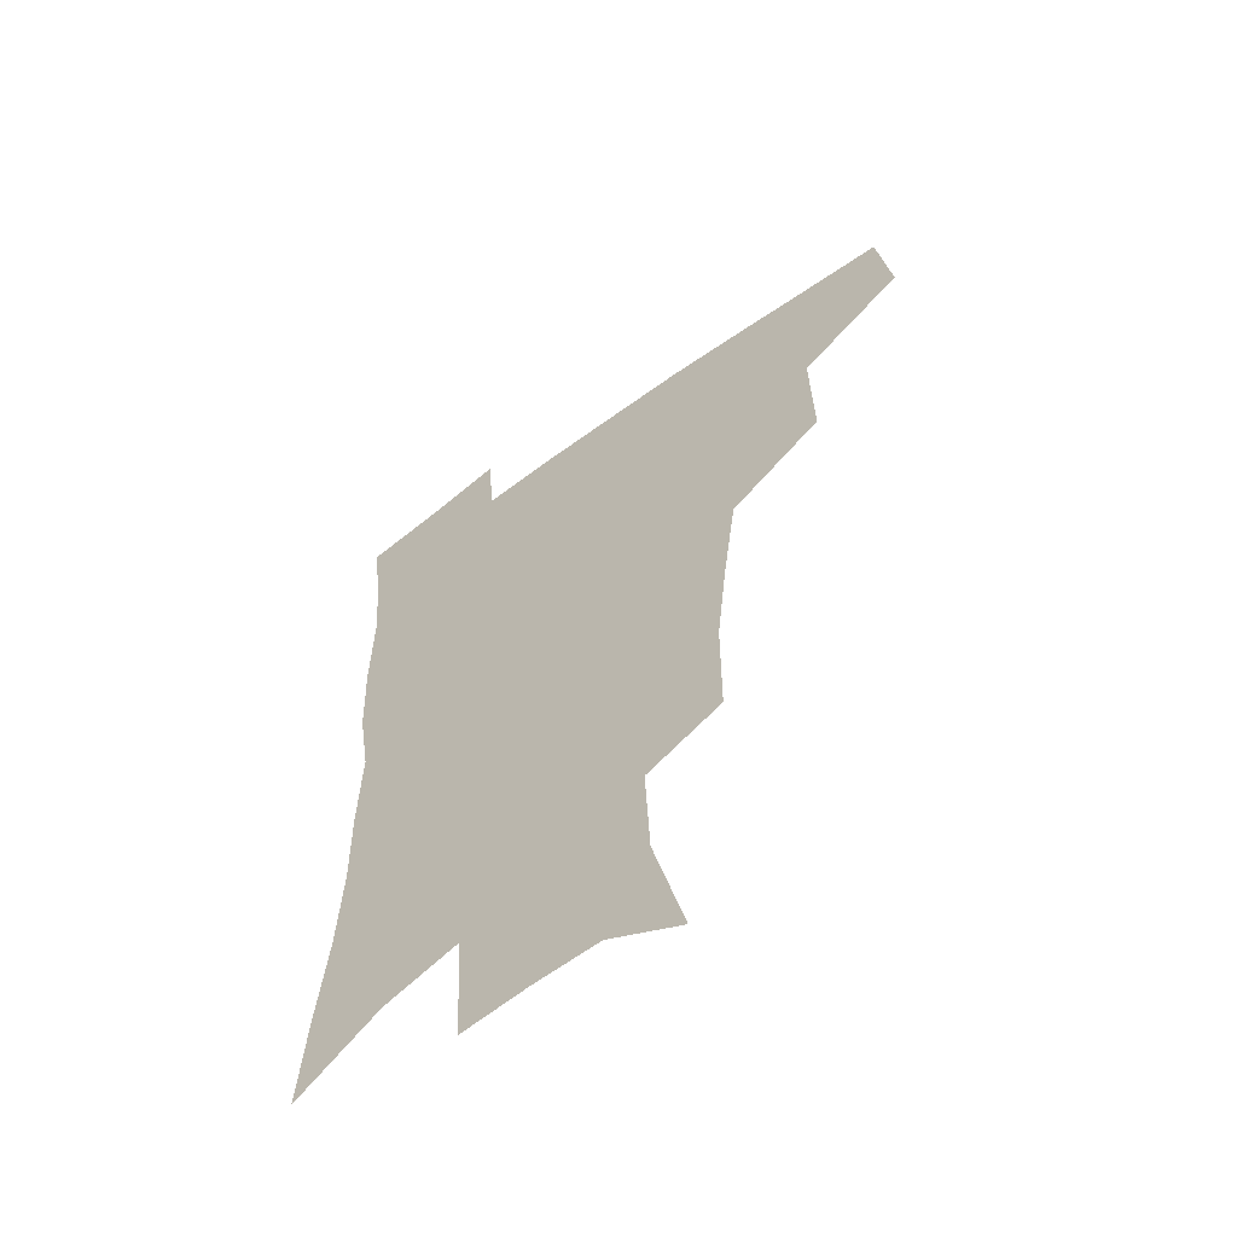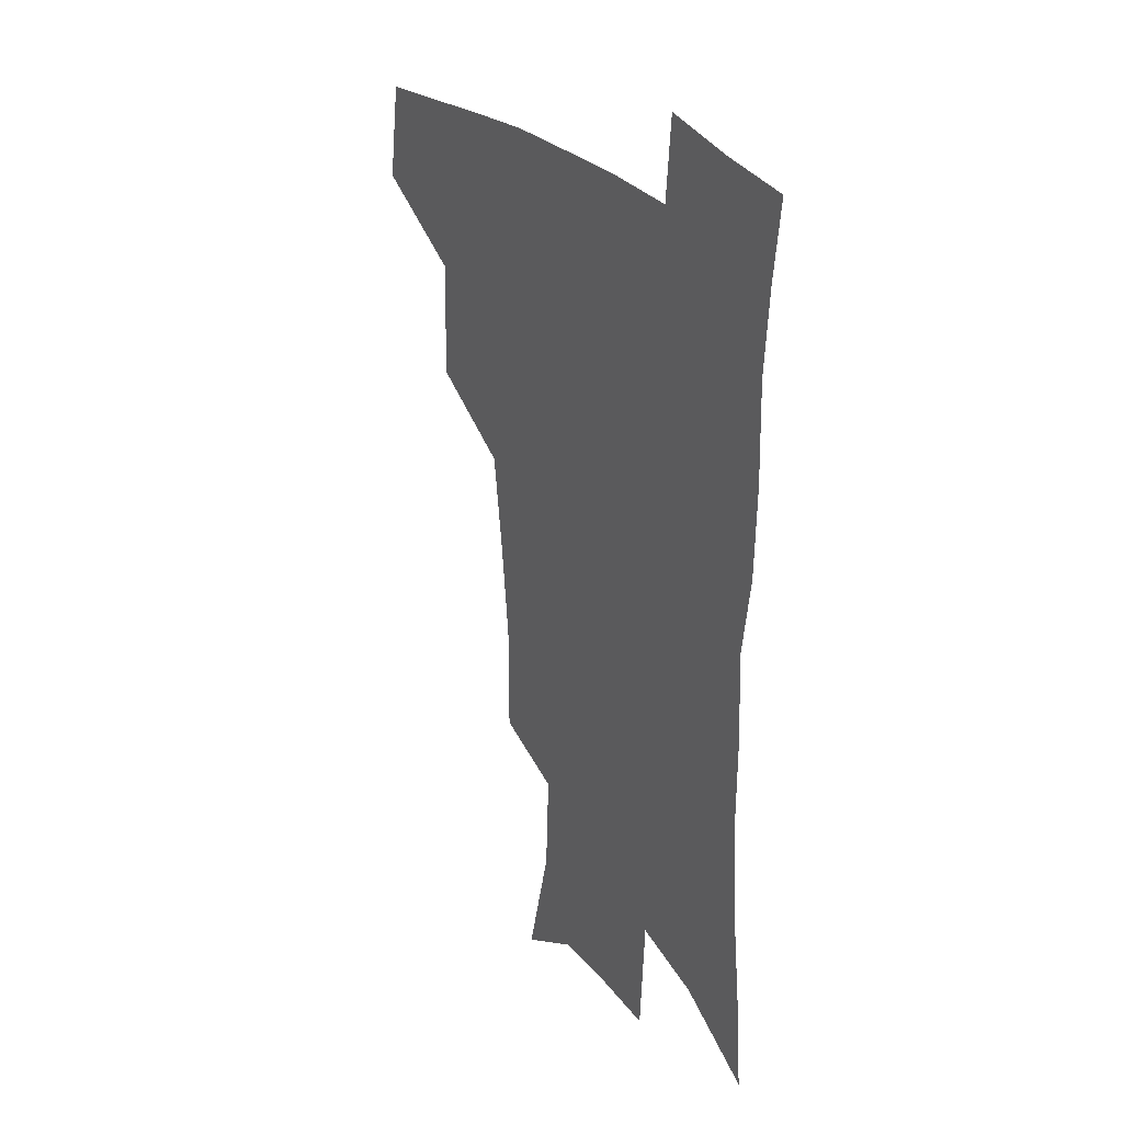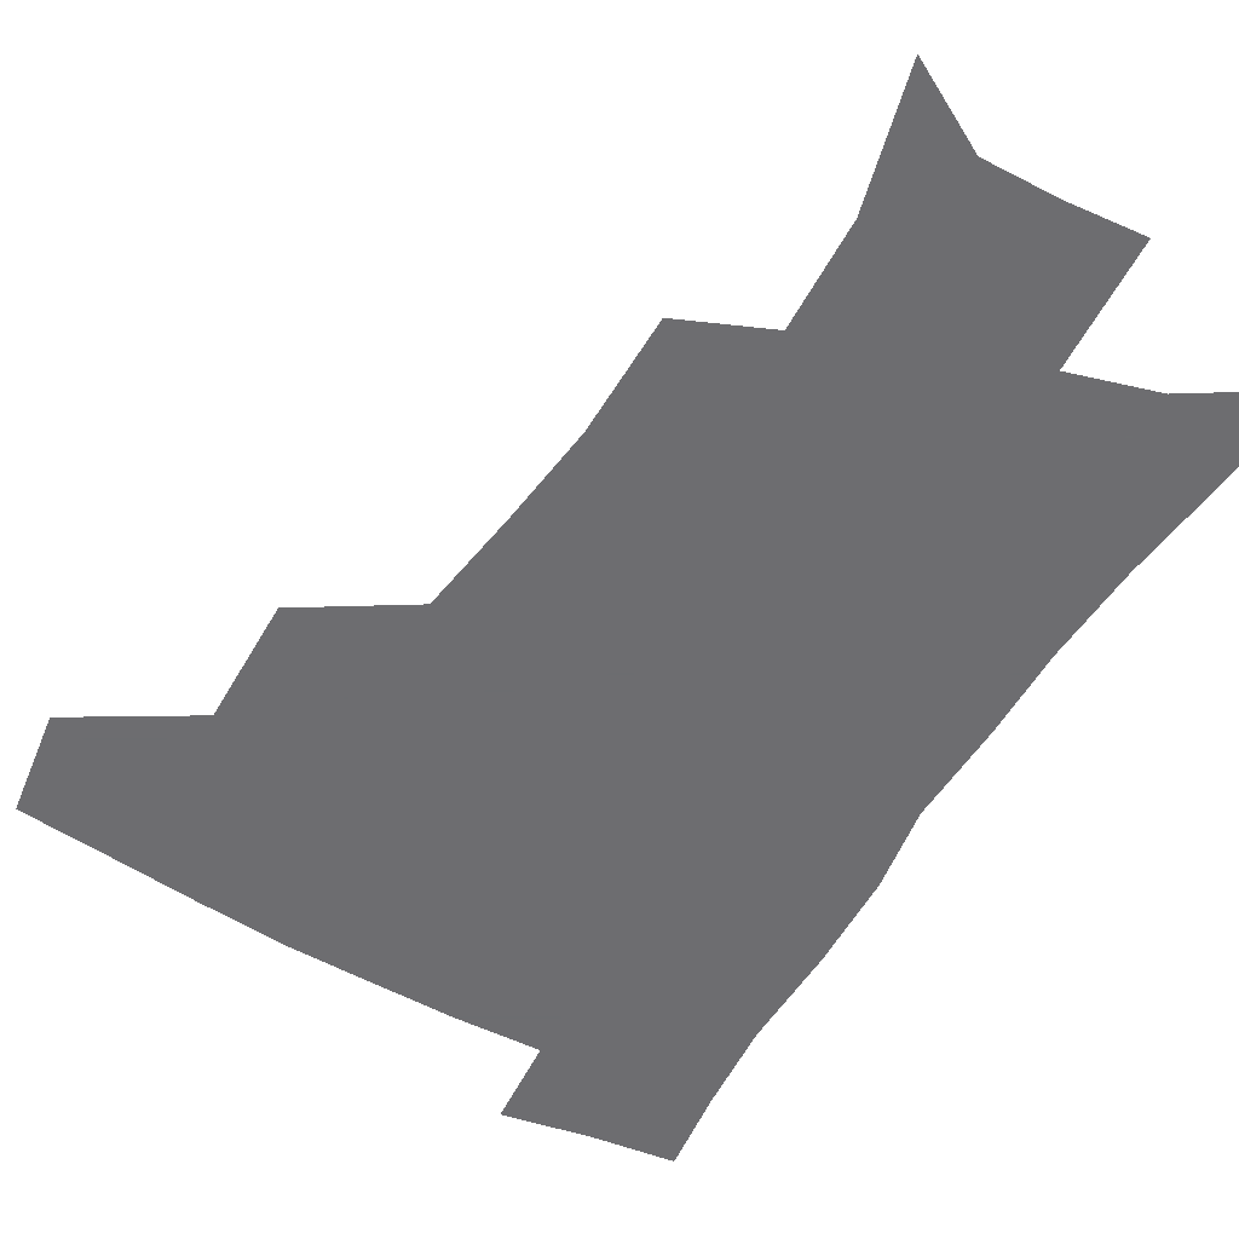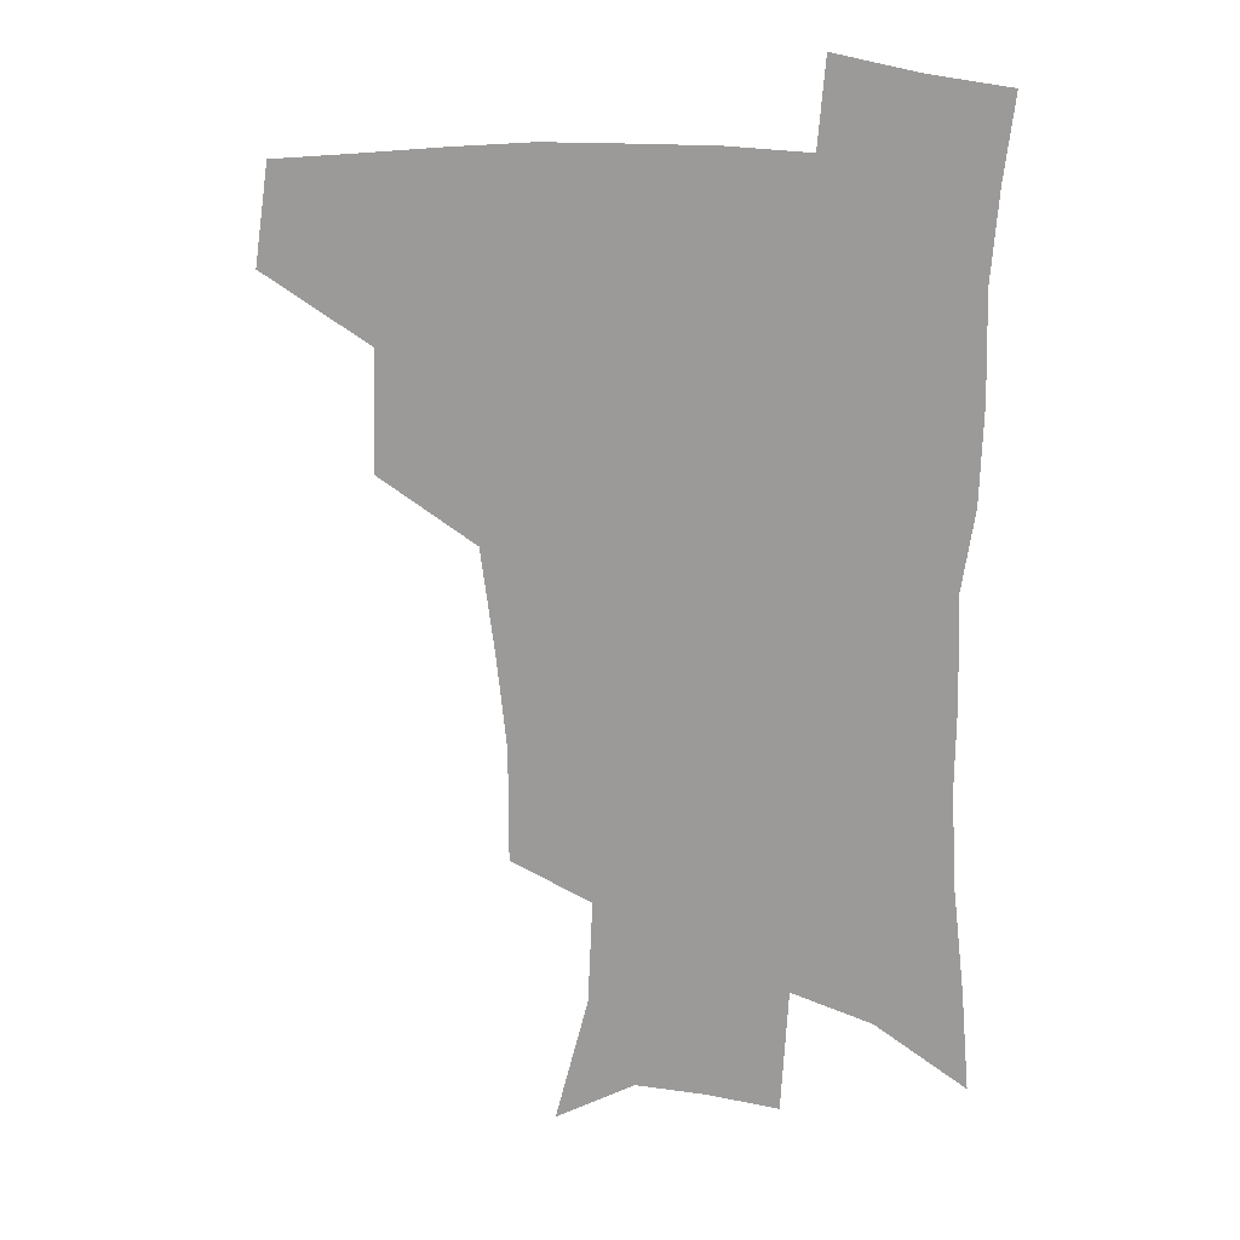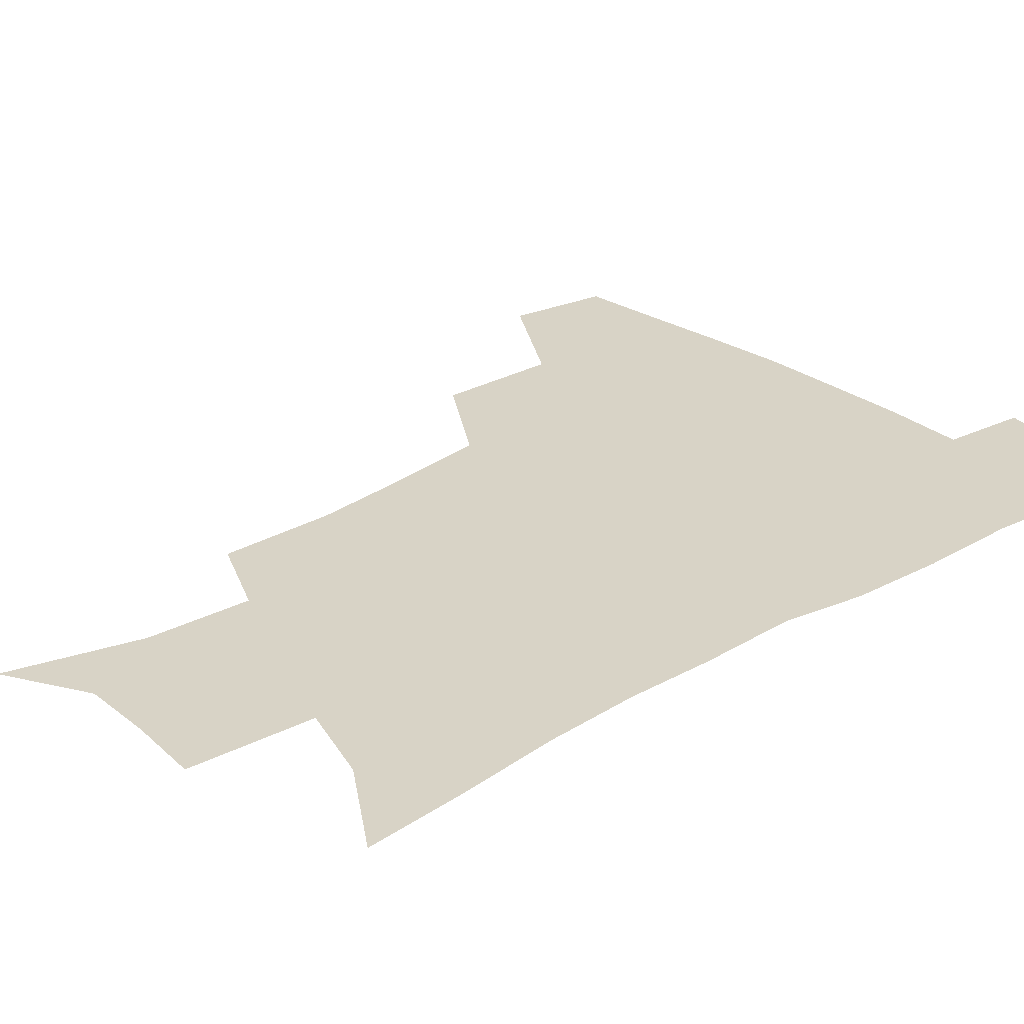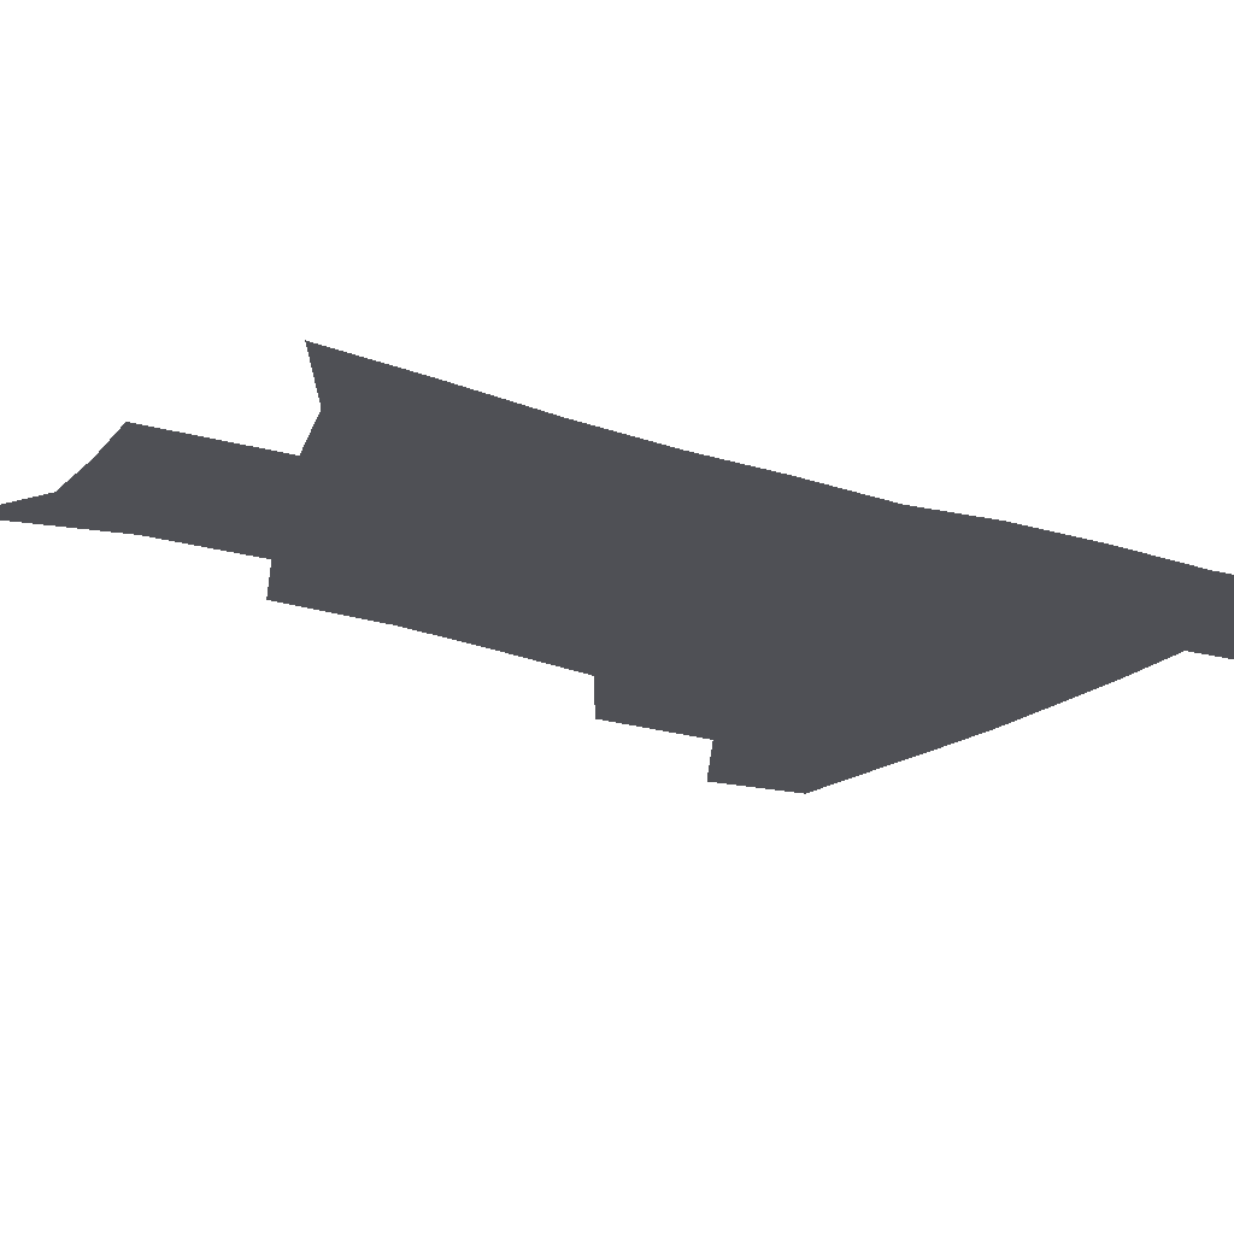
<metadata>
{"format":"obj","ext":"obj","renderer":"f3d","projection":"perspective","resolution":1024,"background":"white","views":[{"elev":-59.6,"azim":-142.7,"up":"+Y"},{"elev":27.8,"azim":58.3,"up":"+Y"},{"elev":-54.1,"azim":-30.3,"up":"+Z"},{"elev":17.1,"azim":13.4,"up":"+Y"},{"elev":27.8,"azim":48.8,"up":"+Z"},{"elev":-19.4,"azim":58.0,"up":"+Z"}]}
</metadata>
<code>
v 480.6 441.8 0
v 485.7 476.6 0
v 518.2 377 0
v 519 418.6 0
v 517.8 450.2 0
v 515.3 479.2 0
v 561.3 247.9 0
v 561.2 287.1 0
v 557.5 320.1 0
v 552.7 355.4 0
v 548.3 388.5 0
v 549 424.6 0
v 547.3 453.4 0
v 544.2 482 0
v 576.5 155.4 0
v 588 199.8 0
v 589.7 235.6 0
v 587.3 271.2 0
v 585.4 305.2 0
v 582.3 336.1 0
v 579.5 368.2 0
v 578.3 400.3 0
v 577.1 428.6 0
v 576.5 455.8 0
v 573.1 484.3 0
v 604.3 170.6 0
v 611.5 212.4 0
v 611 245.1 0
v 609.7 281.2 0
v 607.9 311.6 0
v 605.9 342.3 0
v 604.4 372.8 0
v 604 403.4 0
v 603.5 429.9 0
v 603.3 457.2 0
v 602.4 484.6 0
v 628.7 170 0
v 633.5 215.7 0
v 632.8 250.3 0
v 631.7 281.6 0
v 630.3 314.6 0
v 629.3 345.2 0
v 628.8 375.3 0
v 628.9 404.1 0
v 629.5 430.6 0
v 630.4 457.6 0
v 630.4 484.7 0
v 653.6 167.7 0
v 656.2 210.4 0
v 655.2 247.9 0
v 653.7 281.9 0
v 653.1 311.9 0
v 652.7 342.9 0
v 652.9 372.6 0
v 653.6 401.7 0
v 655.1 429.2 0
v 656.7 456.8 0
v 658.9 483.4 0
v 661.5 512.9 0
v 683.9 202.2 0
v 680.1 239.4 0
v 677.6 273.8 0
v 675.9 306.7 0
v 677.7 334.3 0
v 677.6 366 0
v 679.1 395.4 0
v 680.8 424.8 0
v 682.6 453.9 0
v 685.6 480.6 0
v 690.2 507.2 0
v 715.3 182.5 0
v 712.6 216.7 0
v 708.6 252.2 0
v 706.9 285.1 0
v 707.4 315.5 0
v 706.3 349.7 0
v 710.8 377.9 0
v 712 410.1 0
v 711.4 445.2 0
v 713.9 475.2 0
v 717.6 503.5 0
f 4 5 1
f 1 5 2
f 5 6 2
f 10 11 3
f 3 11 4
f 11 12 4
f 4 12 5
f 12 13 5
f 5 13 6
f 13 14 6
f 17 18 7
f 7 18 8
f 18 19 8
f 8 19 9
f 19 20 9
f 9 20 10
f 20 21 10
f 10 21 11
f 21 22 11
f 11 22 12
f 22 23 12
f 12 23 13
f 23 24 13
f 13 24 14
f 24 25 14
f 15 26 16
f 26 27 16
f 16 27 17
f 27 28 17
f 17 28 18
f 28 29 18
f 18 29 19
f 29 30 19
f 19 30 20
f 30 31 20
f 20 31 21
f 31 32 21
f 21 32 22
f 32 33 22
f 22 33 23
f 33 34 23
f 23 34 24
f 34 35 24
f 24 35 25
f 35 36 25
f 26 37 27
f 37 38 27
f 27 38 28
f 38 39 28
f 28 39 29
f 39 40 29
f 29 40 30
f 40 41 30
f 30 41 31
f 41 42 31
f 31 42 32
f 42 43 32
f 32 43 33
f 43 44 33
f 33 44 34
f 44 45 34
f 34 45 35
f 45 46 35
f 35 46 36
f 46 47 36
f 37 48 38
f 48 49 38
f 38 49 39
f 49 50 39
f 39 50 40
f 50 51 40
f 40 51 41
f 51 52 41
f 41 52 42
f 52 53 42
f 42 53 43
f 53 54 43
f 43 54 44
f 54 55 44
f 44 55 45
f 55 56 45
f 45 56 46
f 56 57 46
f 46 57 47
f 57 58 47
f 49 60 50
f 60 61 50
f 50 61 51
f 61 62 51
f 51 62 52
f 62 63 52
f 52 63 53
f 63 64 53
f 53 64 54
f 64 65 54
f 54 65 55
f 65 66 55
f 55 66 56
f 66 67 56
f 56 67 57
f 67 68 57
f 57 68 58
f 68 69 58
f 58 69 59
f 69 70 59
f 60 71 61
f 71 72 61
f 61 72 62
f 72 73 62
f 62 73 63
f 73 74 63
f 63 74 64
f 74 75 64
f 64 75 65
f 75 76 65
f 65 76 66
f 76 77 66
f 66 77 67
f 77 78 67
f 67 78 68
f 78 79 68
f 68 79 69
f 79 80 69
f 69 80 70
f 80 81 70

</code>
